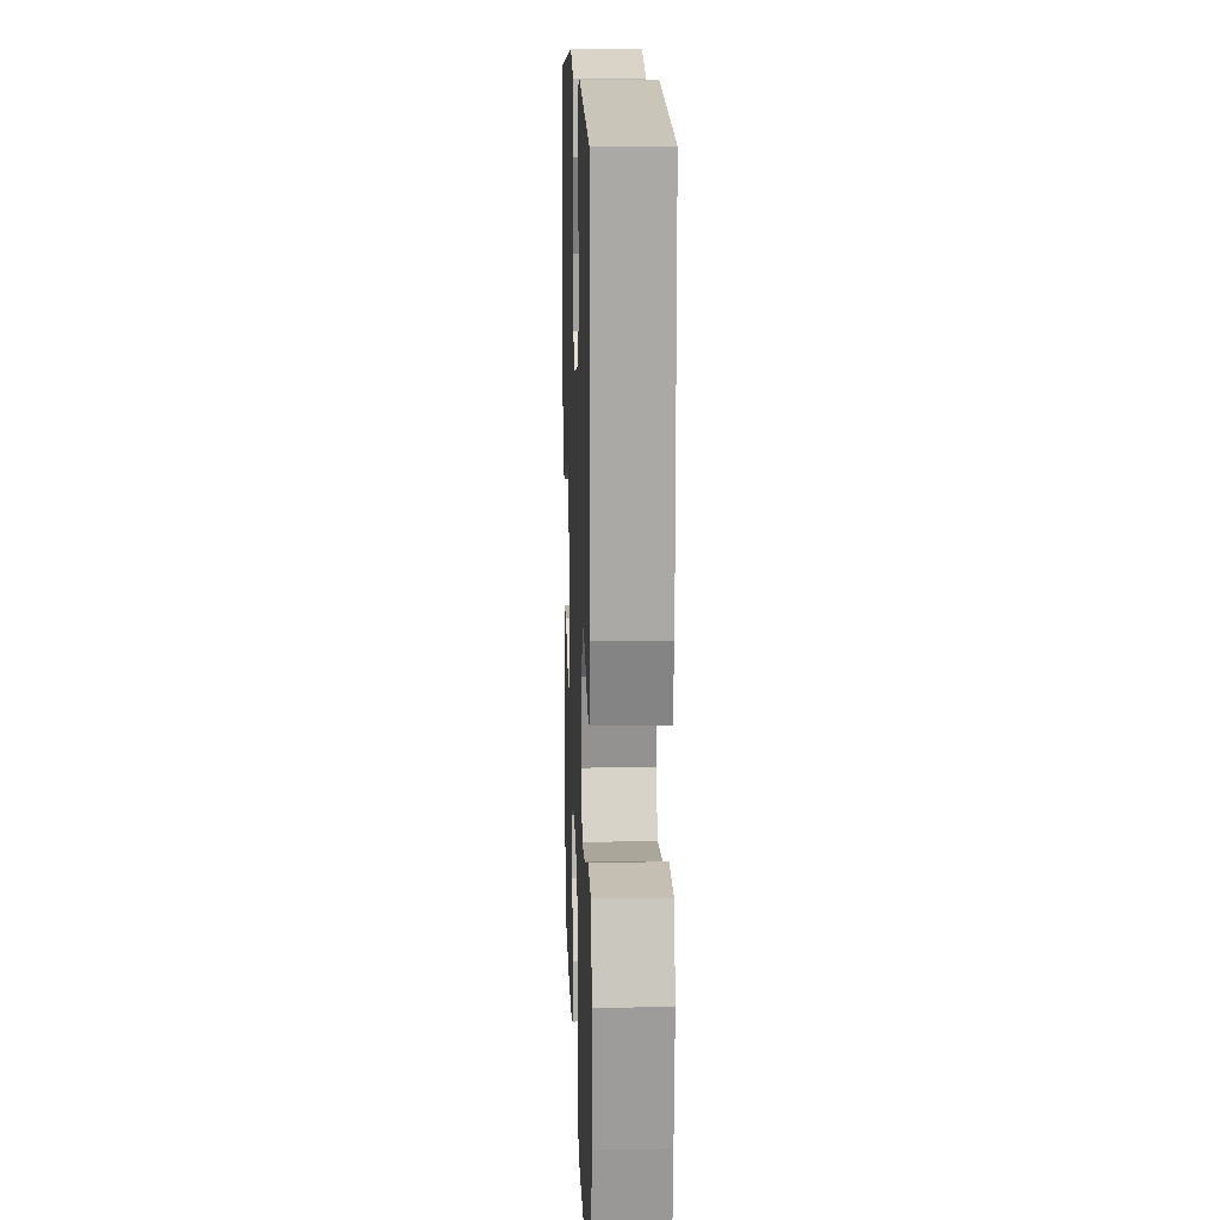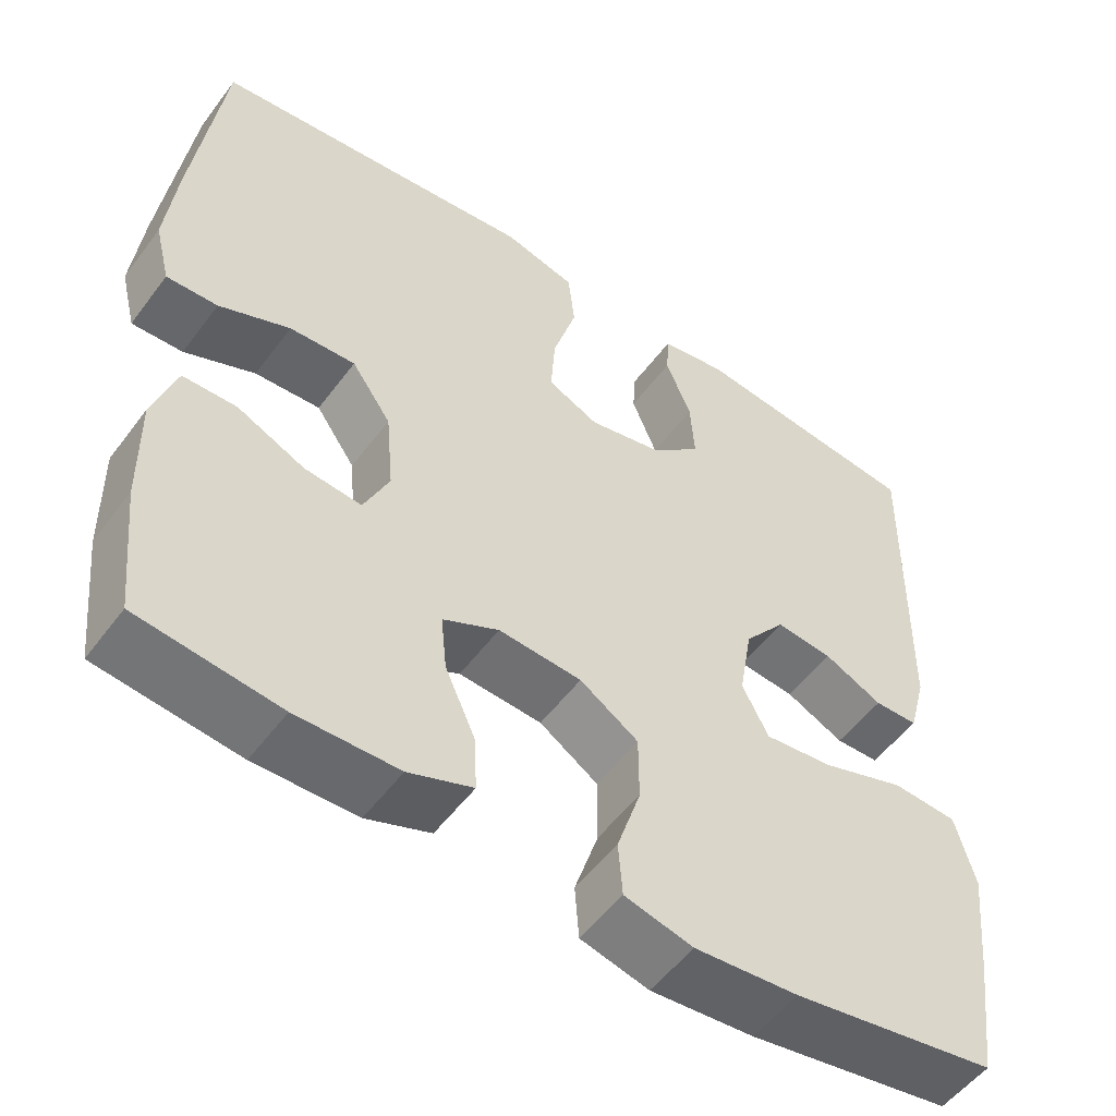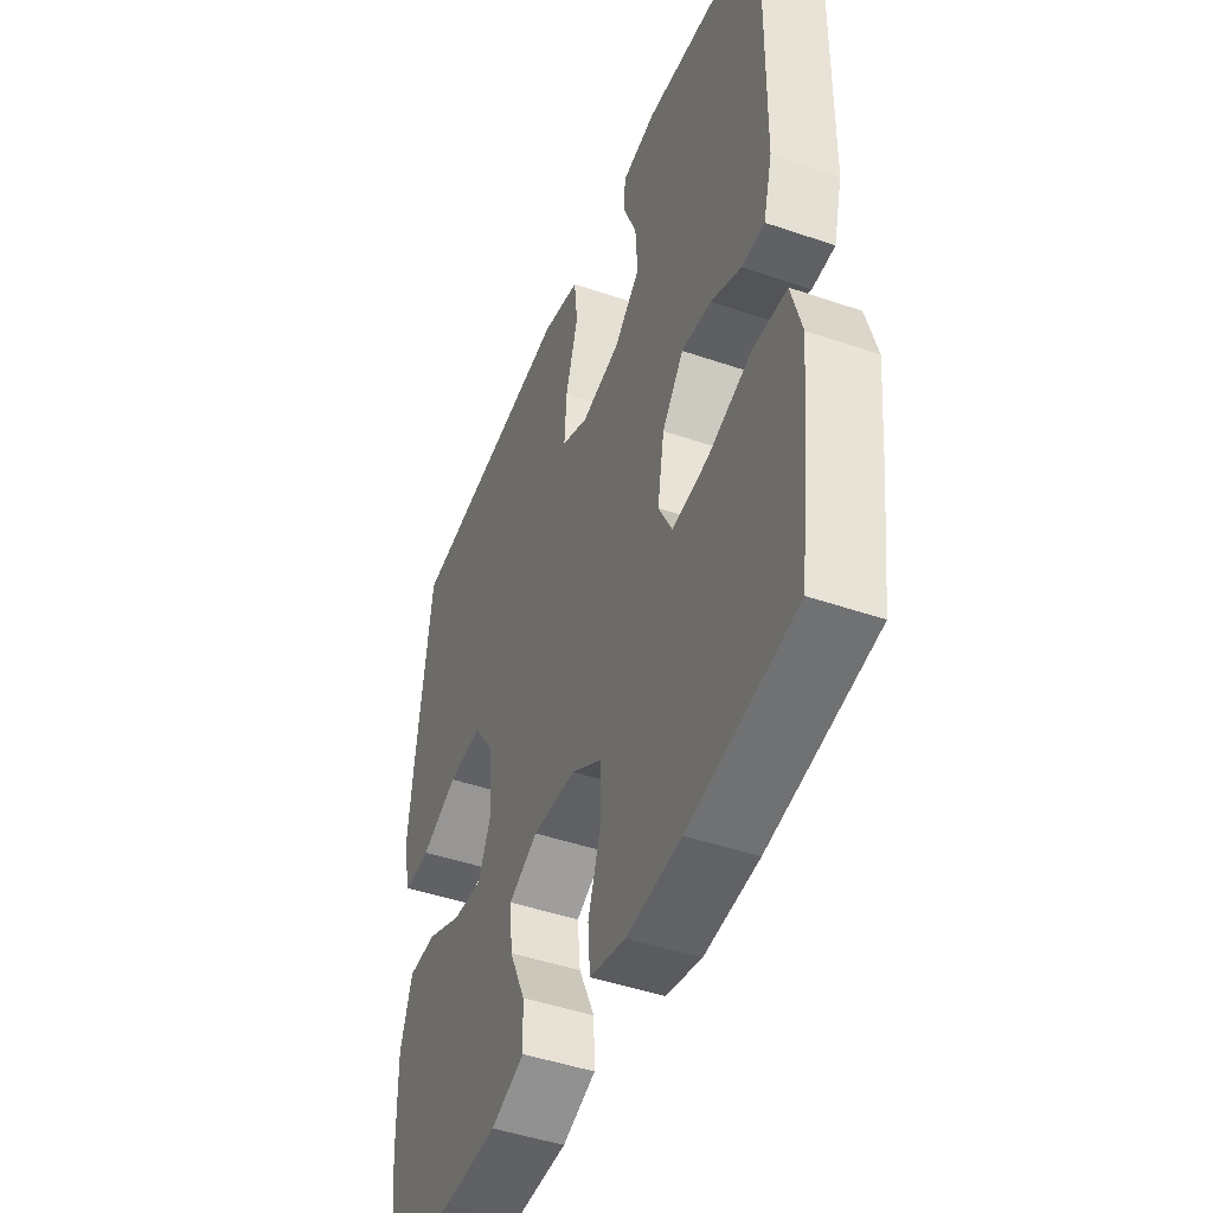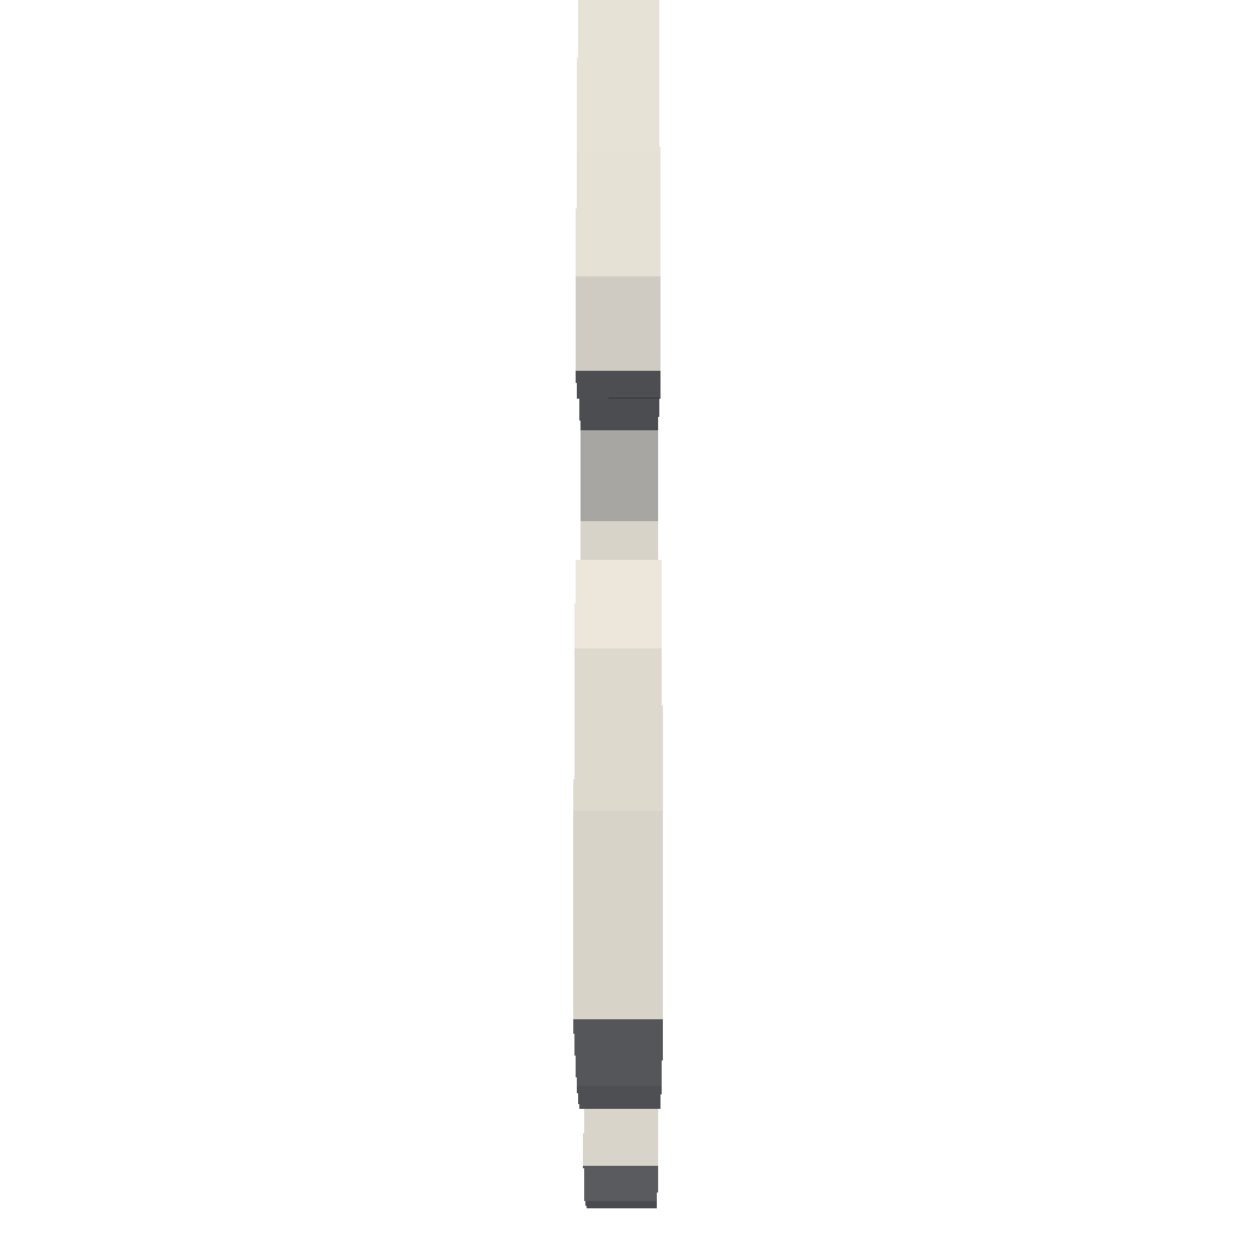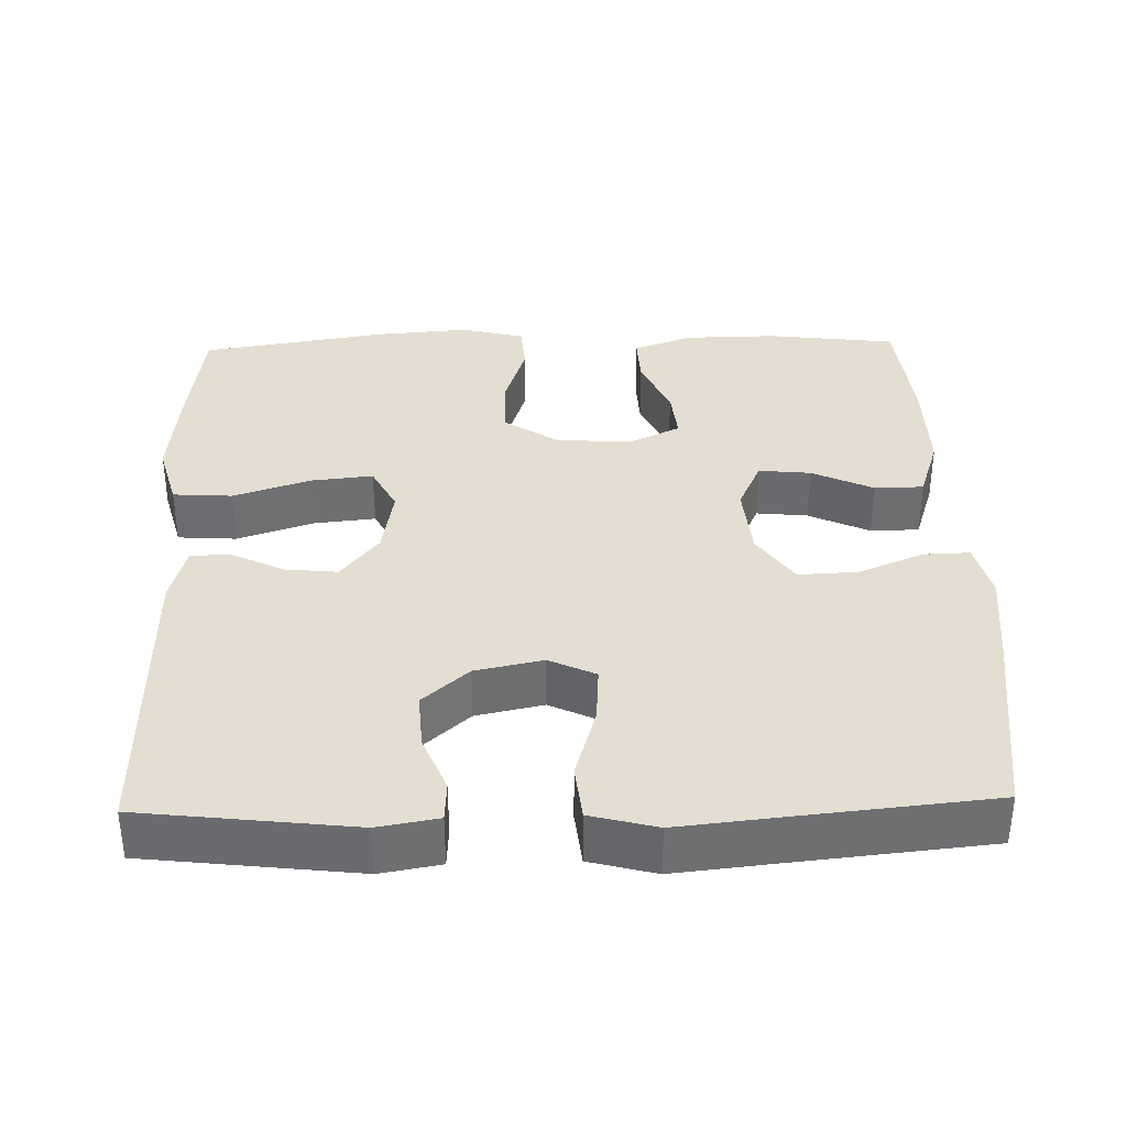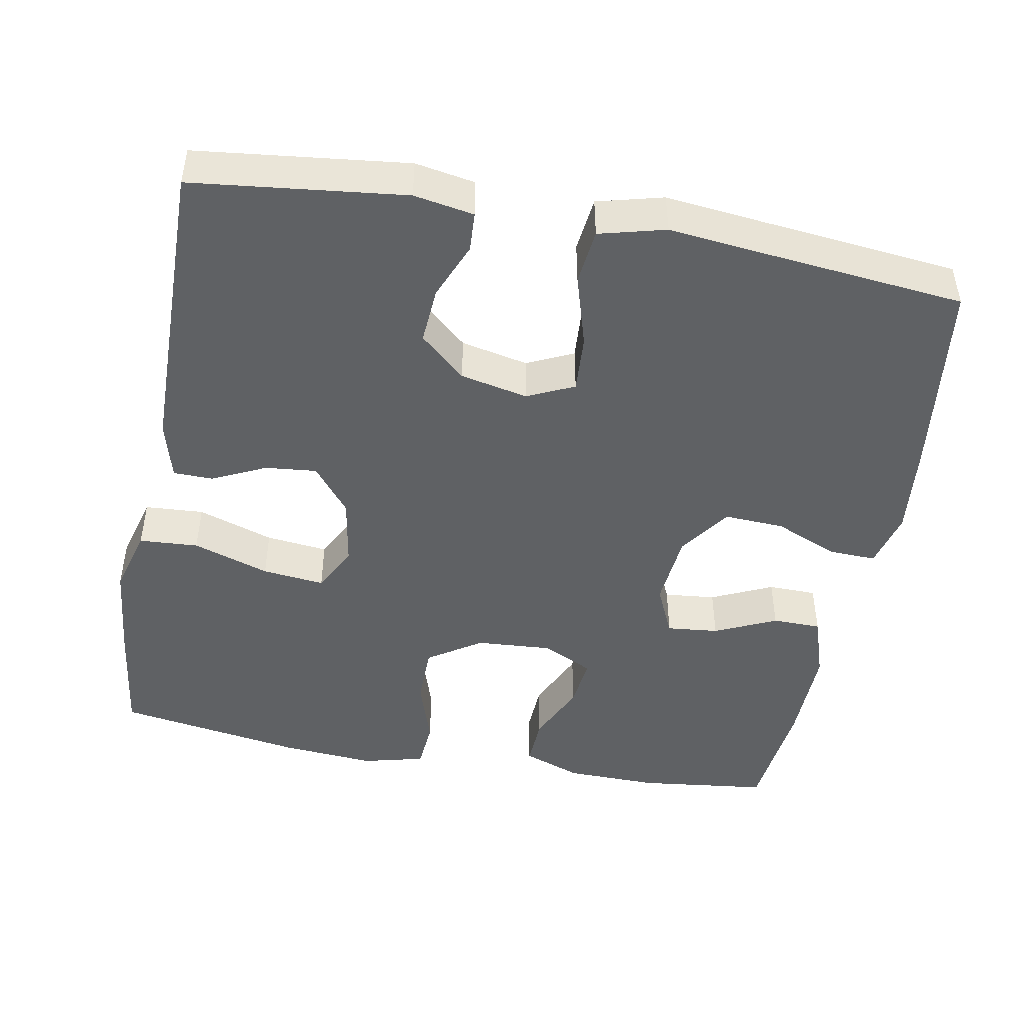
<metadata>
{"format":"obj","ext":"obj","renderer":"f3d","projection":"perspective","resolution":1024,"background":"white","views":[{"elev":14.0,"azim":-92.1,"up":"+Z"},{"elev":-53.1,"azim":144.2,"up":"+Z"},{"elev":-46.3,"azim":-111.4,"up":"+Z"},{"elev":-19.0,"azim":90.2,"up":"+Z"},{"elev":36.0,"azim":-1.4,"up":"+Y"},{"elev":-46.6,"azim":-10.6,"up":"+Y"}]}
</metadata>
<code>
v 0.5 0.07 -0.5
v 0.328 0.07 -0.521
v 0.204 0.07 -0.519
v 0.126 0.07 -0.49
v 0.129 0.07 -0.423
v 0.166 0.07 -0.341
v 0.173 0.07 -0.272
v 0.105 0.07 -0.239
v 0.004 0.07 -0.246
v -0.067 0.07 -0.293
v -0.067 0.07 -0.374
v -0.038 0.07 -0.463
v -0.043 0.07 -0.529
v -0.126 0.07 -0.55
v -0.252 0.07 -0.54
v -0.5 0.07 -0.5
v -0.52 0.07 -0.348
v -0.534 0.07 -0.213
v -0.51 0.07 -0.125
v -0.431 0.07 -0.12
v -0.329 0.07 -0.154
v -0.246 0.07 -0.163
v -0.214 0.07 -0.101
v -0.23 0.07 -0.008
v -0.28 0.07 0.055
v -0.349 0.07 0.048
v -0.42 0.07 0.014
v -0.473 0.07 0.015
v -0.494 0.07 0.094
v -0.5 0.07 0.5
v -0.218 0.07 0.533
v -0.138 0.07 0.519
v -0.135 0.07 0.466
v -0.166 0.07 0.39
v -0.171 0.07 0.314
v -0.11 0.07 0.26
v -0.02 0.07 0.241
v 0.042 0.07 0.27
v 0.037 0.07 0.347
v 0.008 0.07 0.444
v 0.016 0.07 0.518
v 0.104 0.07 0.541
v 0.236 0.07 0.527
v 0.5 0.07 0.5
v 0.535 0.07 0.231
v 0.548 0.07 0.109
v 0.529 0.07 0.033
v 0.467 0.07 0.035
v 0.381 0.07 0.071
v 0.301 0.07 0.075
v 0.253 0.07 0.006
v 0.244 0.07 -0.095
v 0.275 0.07 -0.163
v 0.344 0.07 -0.156
v 0.426 0.07 -0.118
v 0.491 0.07 -0.119
v 0.519 0.07 -0.204
v 0.517 0.07 -0.338
v 0.5 0 -0.5
v 0.328 0 -0.521
v 0.204 0 -0.519
v 0.126 0 -0.49
v 0.129 0 -0.423
v 0.166 0 -0.341
v 0.173 0 -0.272
v 0.105 0 -0.239
v 0.004 0 -0.246
v -0.067 0 -0.293
v -0.067 0 -0.374
v -0.038 0 -0.463
v -0.043 0 -0.529
v -0.126 0 -0.55
v -0.252 0 -0.54
v -0.5 0 -0.5
v -0.52 0 -0.348
v -0.534 0 -0.213
v -0.51 0 -0.125
v -0.431 0 -0.12
v -0.329 0 -0.154
v -0.246 0 -0.163
v -0.214 0 -0.101
v -0.23 0 -0.008
v -0.28 0 0.055
v -0.349 0 0.048
v -0.42 0 0.014
v -0.473 0 0.015
v -0.494 0 0.094
v -0.5 0 0.5
v -0.218 0 0.533
v -0.138 0 0.519
v -0.135 0 0.466
v -0.166 0 0.39
v -0.171 0 0.314
v -0.11 0 0.26
v -0.02 0 0.241
v 0.042 0 0.27
v 0.037 0 0.347
v 0.008 0 0.444
v 0.016 0 0.518
v 0.104 0 0.541
v 0.236 0 0.527
v 0.5 0 0.5
v 0.535 0 0.231
v 0.548 0 0.109
v 0.529 0 0.033
v 0.467 0 0.035
v 0.381 0 0.071
v 0.301 0 0.075
v 0.253 0 0.006
v 0.244 0 -0.095
v 0.275 0 -0.163
v 0.344 0 -0.156
v 0.426 0 -0.118
v 0.491 0 -0.119
v 0.519 0 -0.204
v 0.517 0 -0.338
f 54 55 56 57
f 53 54 57 58
f 46 47 48 49
f 46 49 50
f 43 44 45 46
f 43 46 50
f 42 43 50 51
f 39 40 41 42
f 38 39 42 51
f 31 32 33 34
f 31 34 35
f 30 31 35
f 29 30 35 36
f 26 27 28 29
f 25 26 29 36
f 18 19 20 21
f 18 21 22
f 17 18 22
f 16 17 22
f 15 16 22
f 14 15 22 23
f 11 12 13 14
f 10 11 14 23
f 3 4 5 6
f 3 6 7
f 2 3 7
f 53 58 1 2
f 52 53 2 7
f 37 38 51 52
f 37 52 7 8
f 24 25 36 37
f 24 37 8 9
f 9 10 23 24
f 115 114 113 112
f 116 115 112 111
f 107 106 105 104
f 108 107 104
f 104 103 102 101
f 108 104 101
f 109 108 101 100
f 100 99 98 97
f 109 100 97 96
f 92 91 90 89
f 93 92 89
f 93 89 88
f 94 93 88 87
f 87 86 85 84
f 94 87 84 83
f 79 78 77 76
f 80 79 76
f 80 76 75
f 80 75 74
f 80 74 73
f 81 80 73 72
f 72 71 70 69
f 81 72 69 68
f 64 63 62 61
f 65 64 61
f 65 61 60
f 60 59 116 111
f 65 60 111 110
f 110 109 96 95
f 66 65 110 95
f 95 94 83 82
f 67 66 95 82
f 82 81 68 67
f 1 59 60 2
f 2 60 61 3
f 3 61 62 4
f 4 62 63 5
f 5 63 64 6
f 6 64 65 7
f 7 65 66 8
f 8 66 67 9
f 9 67 68 10
f 10 68 69 11
f 11 69 70 12
f 12 70 71 13
f 13 71 72 14
f 14 72 73 15
f 15 73 74 16
f 16 74 75 17
f 17 75 76 18
f 18 76 77 19
f 19 77 78 20
f 20 78 79 21
f 21 79 80 22
f 22 80 81 23
f 23 81 82 24
f 24 82 83 25
f 25 83 84 26
f 26 84 85 27
f 27 85 86 28
f 28 86 87 29
f 29 87 88 30
f 30 88 89 31
f 31 89 90 32
f 32 90 91 33
f 33 91 92 34
f 34 92 93 35
f 35 93 94 36
f 36 94 95 37
f 37 95 96 38
f 38 96 97 39
f 39 97 98 40
f 40 98 99 41
f 41 99 100 42
f 42 100 101 43
f 43 101 102 44
f 44 102 103 45
f 45 103 104 46
f 46 104 105 47
f 47 105 106 48
f 48 106 107 49
f 49 107 108 50
f 50 108 109 51
f 51 109 110 52
f 52 110 111 53
f 53 111 112 54
f 54 112 113 55
f 55 113 114 56
f 56 114 115 57
f 57 115 116 58
f 58 116 59 1

</code>
